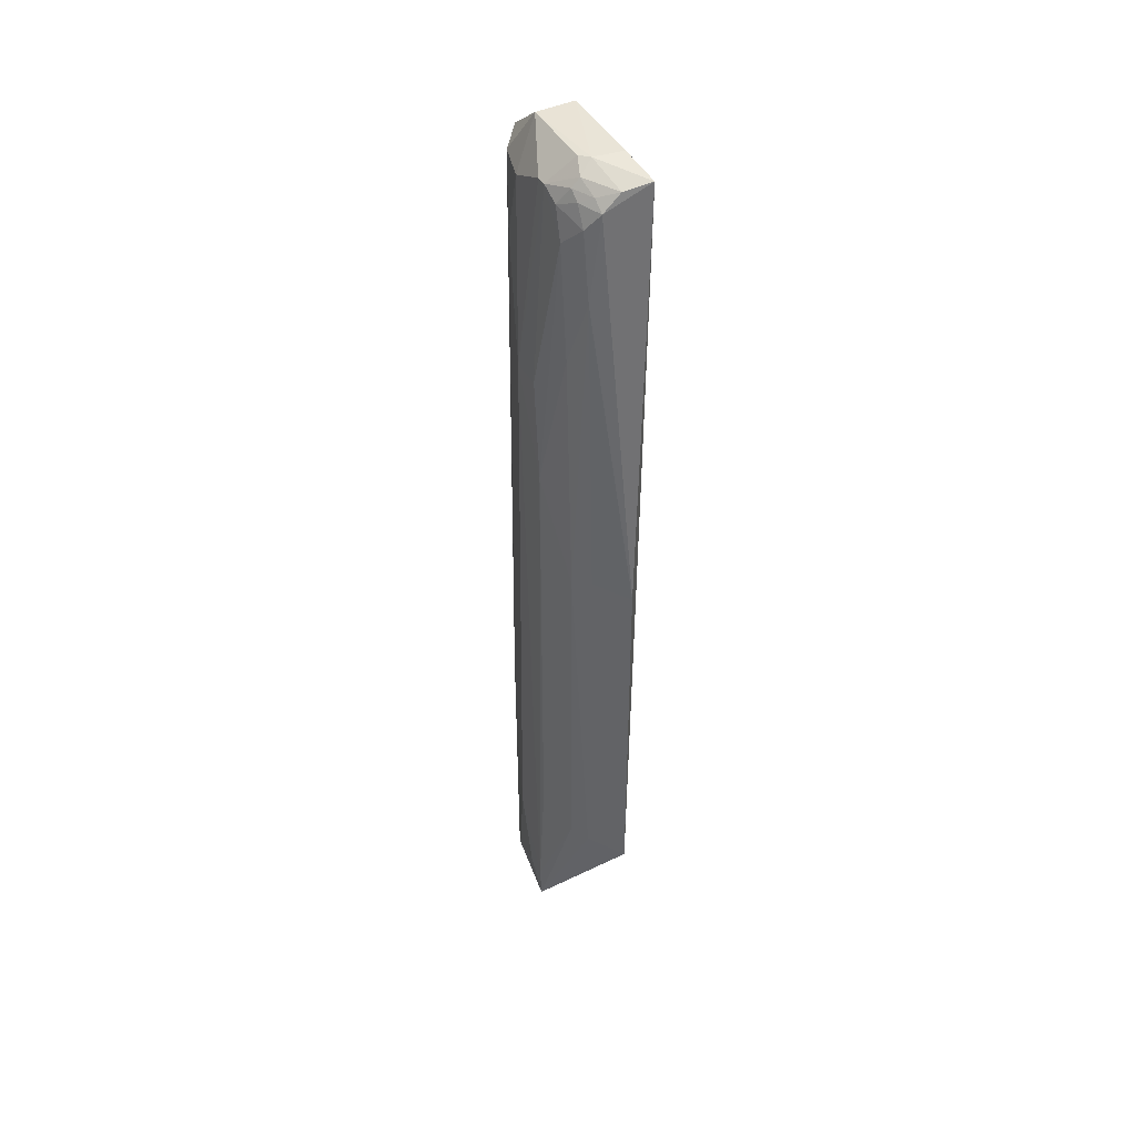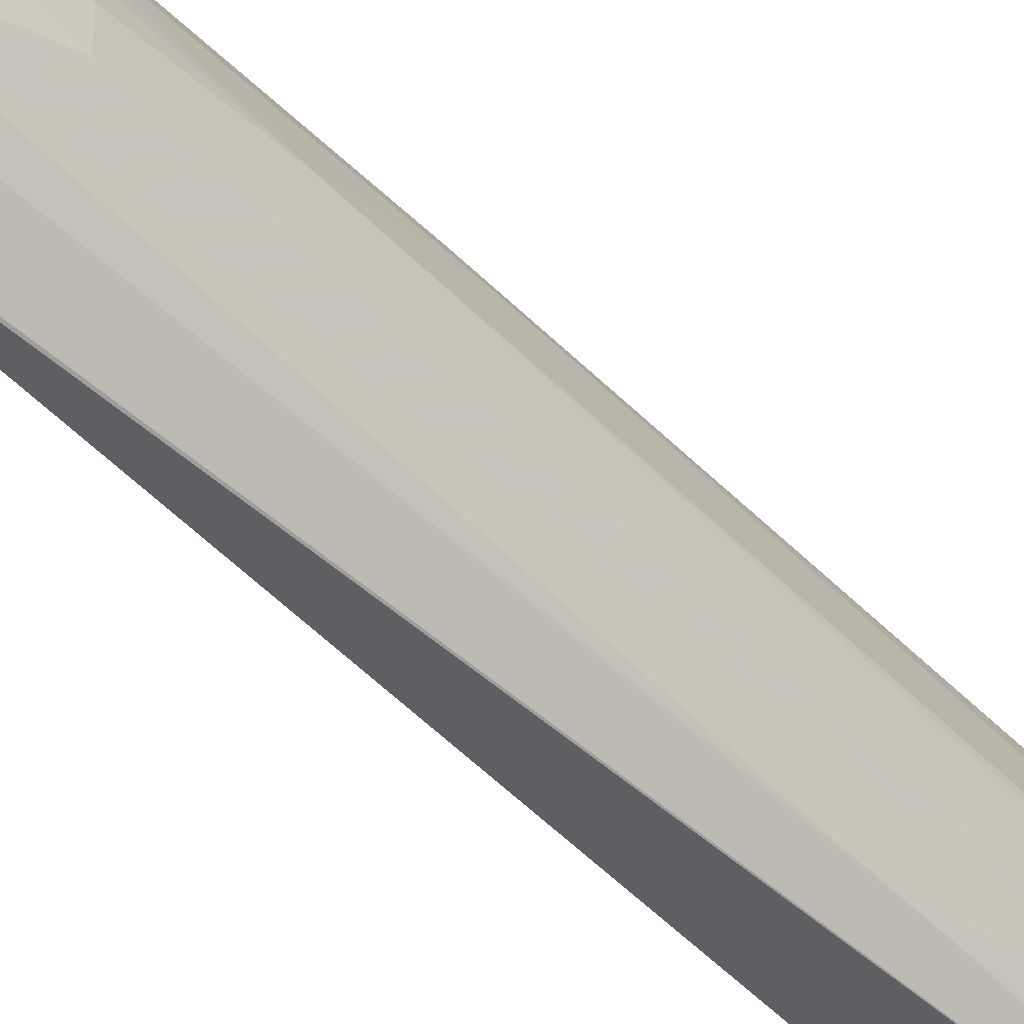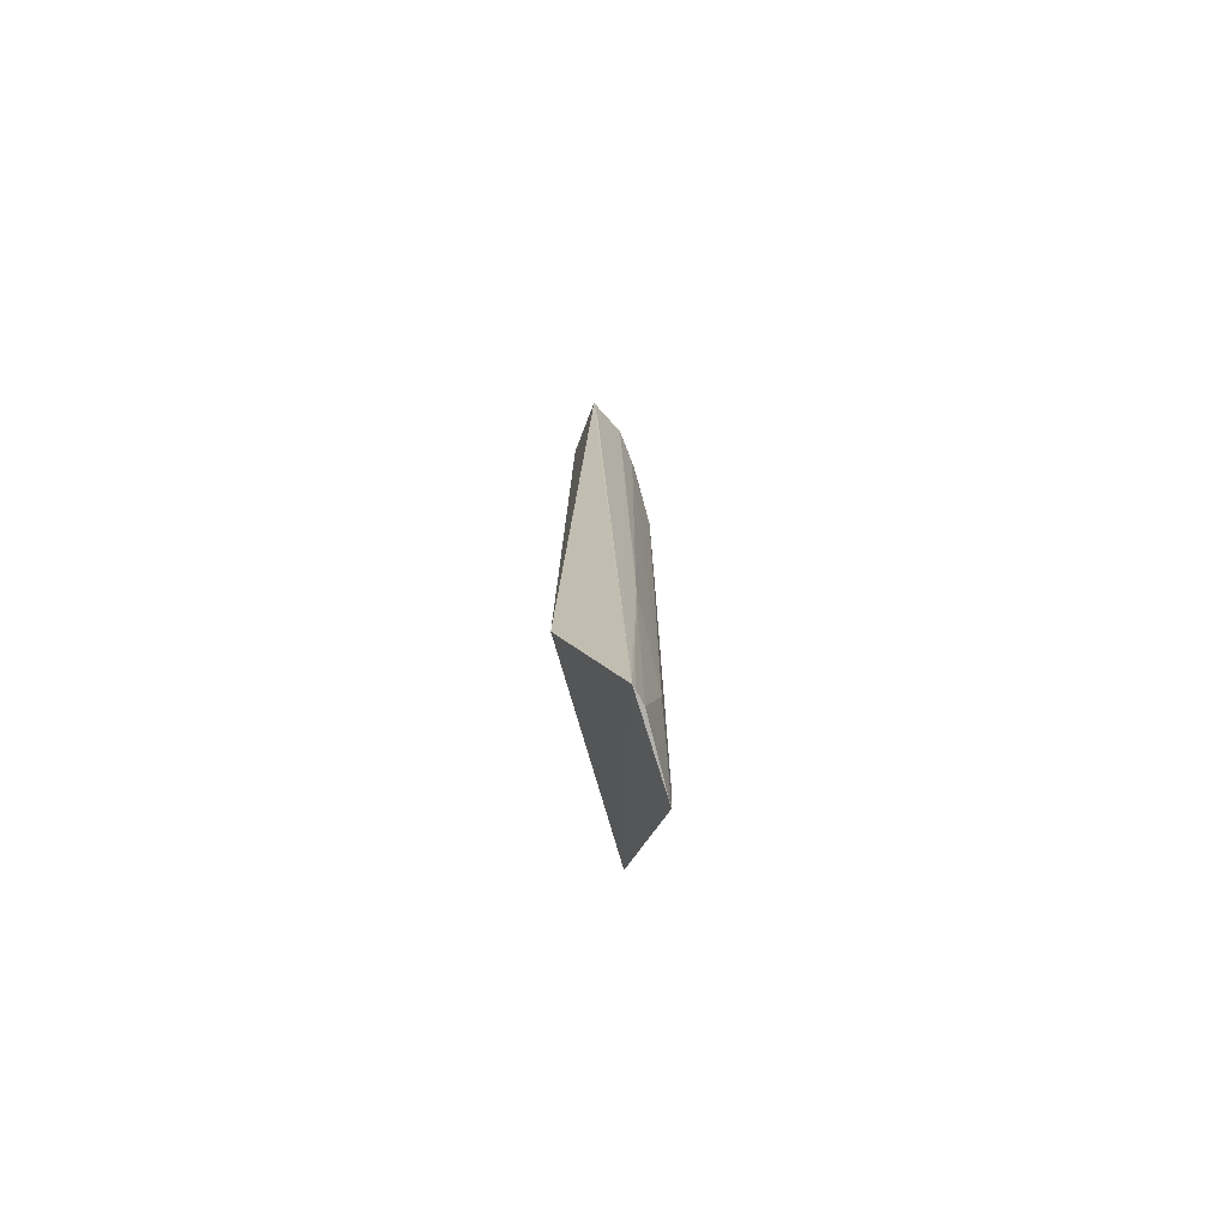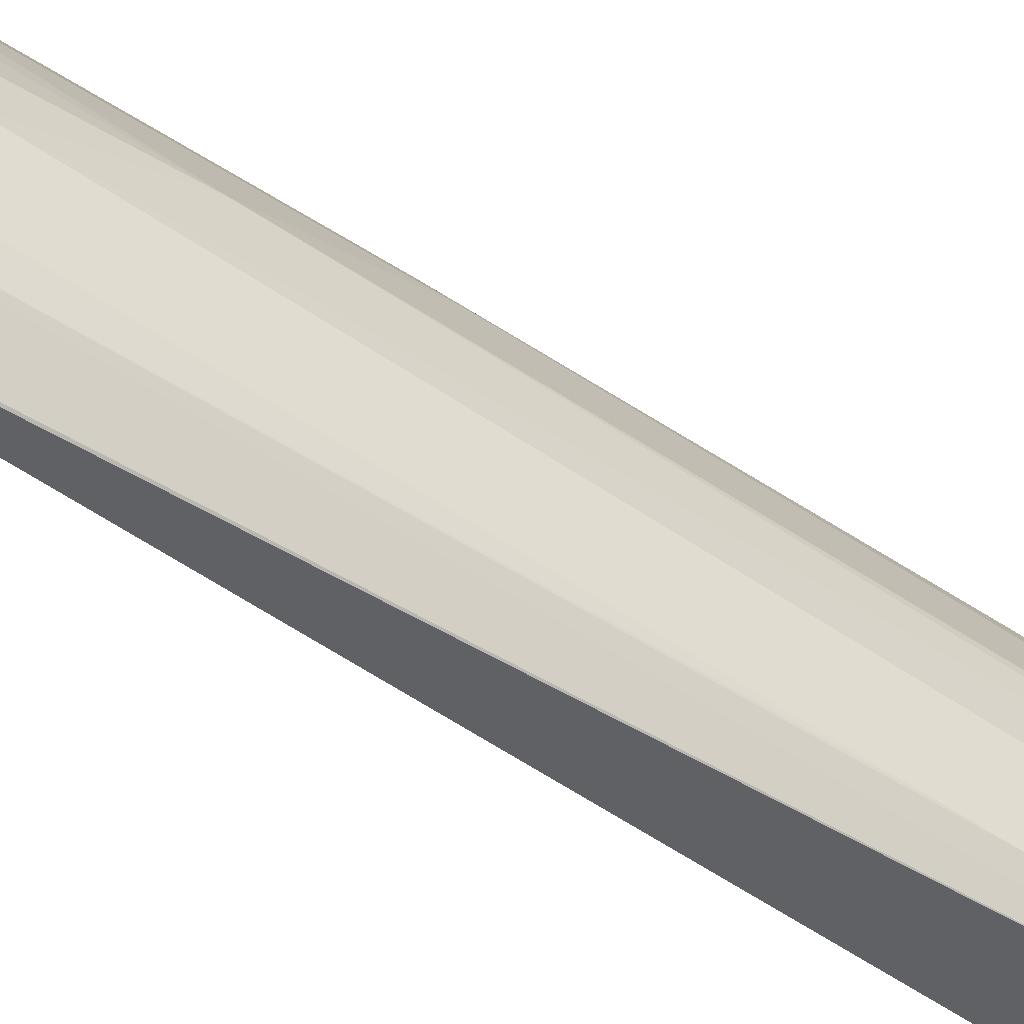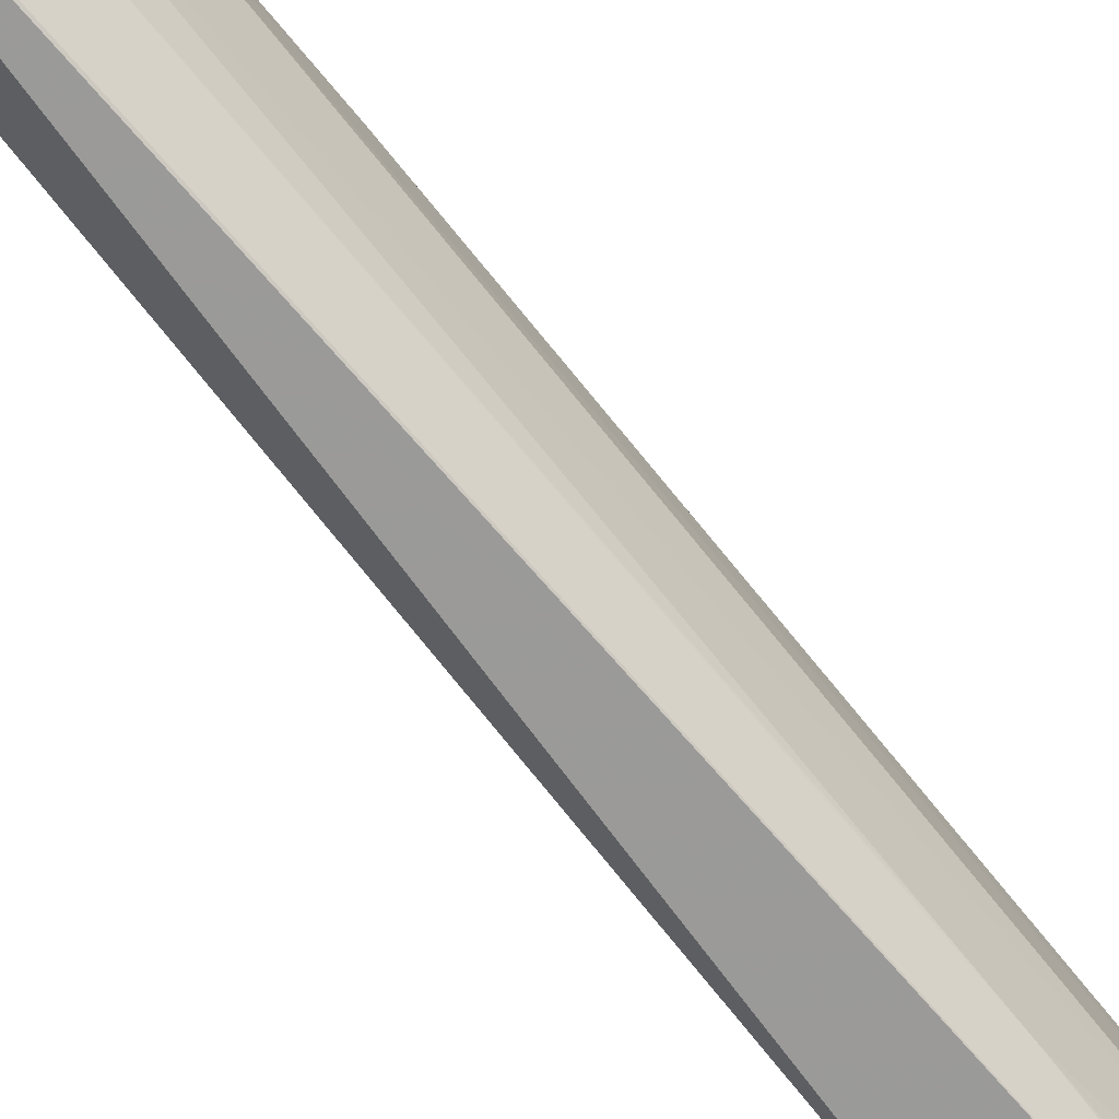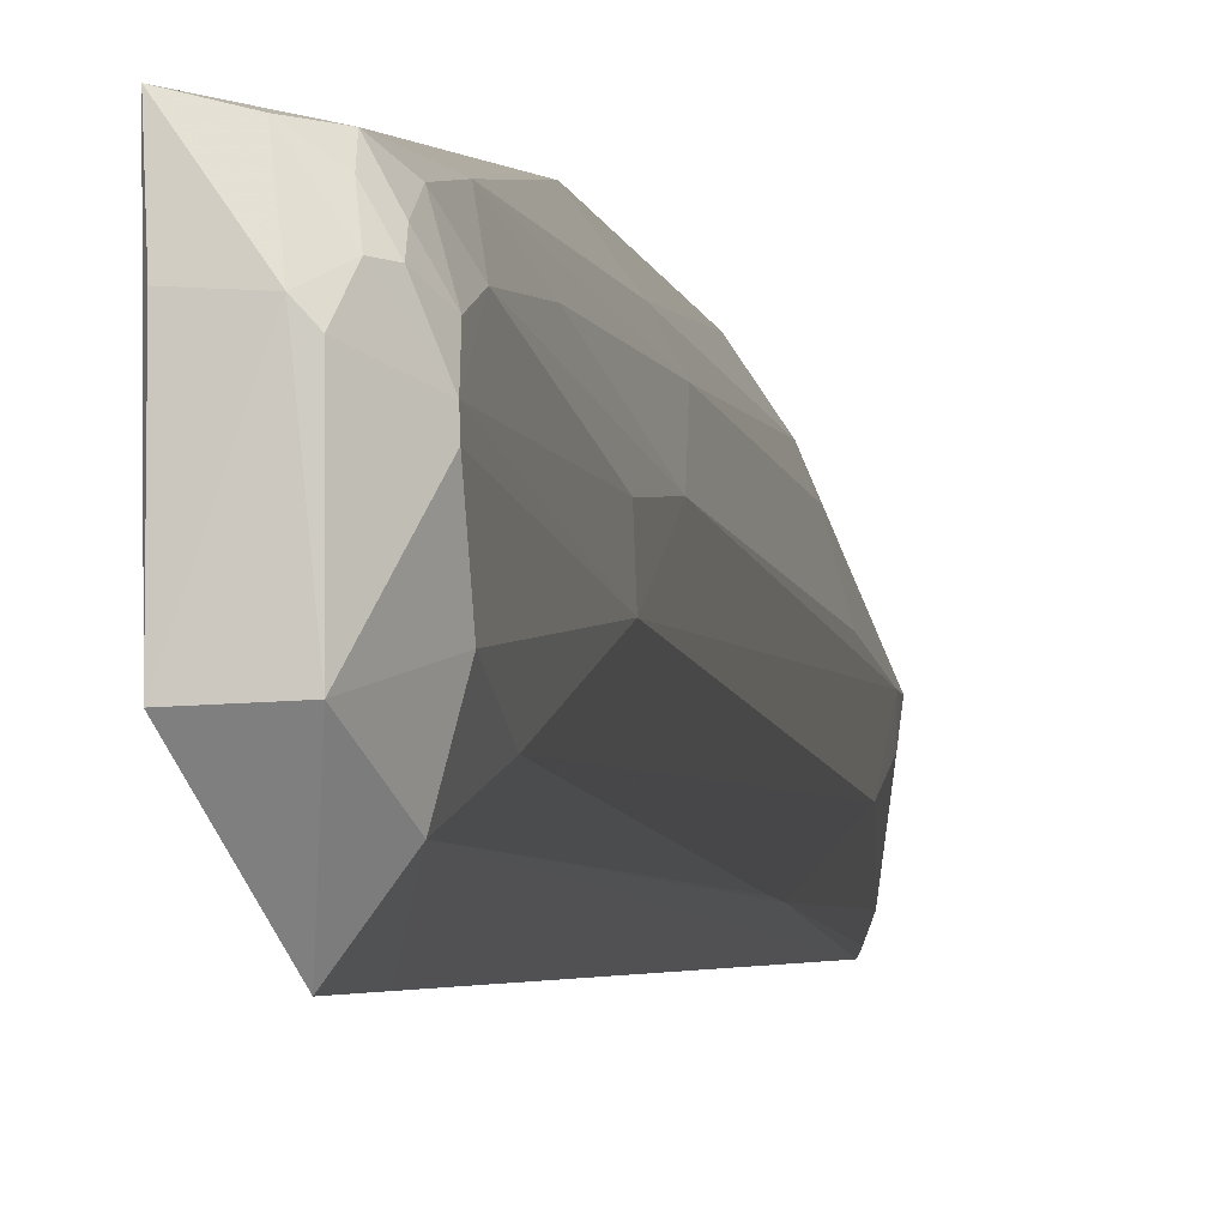
<metadata>
{"format":"obj","ext":"obj","renderer":"f3d","projection":"perspective","resolution":1024,"background":"white","views":[{"elev":41.6,"azim":153.5,"up":"+Z"},{"elev":-48.9,"azim":41.4,"up":"+Y"},{"elev":-74.0,"azim":6.7,"up":"+Z"},{"elev":-56.6,"azim":54.9,"up":"+Y"},{"elev":-78.0,"azim":39.4,"up":"+Y"},{"elev":-4.9,"azim":7.8,"up":"+Y"}]}
</metadata>
<code>
v 0.02294 0.03719 0.08203
v 0.02885 -0.005127 0.04878
v 0.01613 -0.004662 0.08187
v 0.03239 0.01432 0.04866
v 0.02469 -4.653e-05 0.2446
v 0.02284 0.01828 0.2445
v 0.01652 -0.0003523 0.2447
v 0.02987 0.01185 0.2389
v 0.02998 0.002909 0.235
v 0.02258 -0.01299 0.2357
v 0.0159 0.0281 0.2431
v 0.03226 0.01593 0.1762
v 0.02983 0.02029 0.2305
v 0.03218 0.01373 0.1973
v 0.02758 0.0293 0.1575
v 0.02752 0.02682 0.2209
v 0.0298 0.02482 0.1549
v 0.028 0.02959 0.08189
v 0.02244 0.03646 0.1571
v 0.02502 0.02665 0.2383
v 0.0298 0.01396 0.2389
v 0.0296 0.01806 0.237
v 0.02751 0.02458 0.2347
v 0.02978 0.02258 0.2069
v 0.03242 0.00749 0.1974
v 0.02771 -0.005813 0.2351
v 0.03032 -0.001538 0.04904
v 0.01651 0.01867 0.2443
v 0.03233 0.0161 0.08424
v 0.02757 0.02001 0.2406
v 0.02596 0.02015 0.2424
v 0.02458 0.01637 0.2443
v 0.02146 0.02682 0.2418
v 0.03258 0.01417 0.05595
v 0.03253 0.005063 0.07252
v 0.02344 -0.0121 0.2192
v 0.02985 -0.001026 0.2209
v 0.03253 0.009599 0.05595
v 0.02979 0.02511 0.08192
v 0.02521 0.02419 0.2403
v 0.02743 0.02217 0.2388
v 0.02986 -0.00333 0.1056
v 0.0293 -0.0042 0.04889
v 0.02983 -0.003262 0.1147
f 1 2 3
f 1 4 2
f 5 6 7
f 8 5 9
f 10 7 3
f 10 3 2
f 10 5 7
f 11 1 3
f 11 3 7
f 12 13 14
f 15 16 17
f 18 4 1
f 18 15 17
f 18 1 15
f 19 20 16
f 19 11 20
f 19 1 11
f 19 15 1
f 19 16 15
f 21 13 22
f 21 14 13
f 23 22 13
f 23 13 16
f 23 16 20
f 24 17 16
f 24 16 13
f 24 12 17
f 24 13 12
f 25 8 9
f 25 21 8
f 25 14 21
f 25 12 14
f 26 9 5
f 26 5 10
f 27 2 4
f 28 11 7
f 28 7 6
f 28 6 11
f 29 17 12
f 30 21 22
f 30 31 21
f 32 31 6
f 32 6 5
f 32 21 31
f 32 5 8
f 32 8 21
f 33 11 6
f 33 6 31
f 33 20 11
f 34 25 35
f 34 29 12
f 34 12 25
f 36 26 10
f 36 10 2
f 36 2 26
f 37 25 9
f 37 9 26
f 37 35 25
f 38 27 4
f 38 35 27
f 38 34 35
f 38 4 34
f 39 18 17
f 39 17 29
f 39 29 34
f 39 34 4
f 39 4 18
f 40 31 30
f 40 33 31
f 40 20 33
f 41 23 20
f 41 40 30
f 41 20 40
f 41 30 22
f 41 22 23
f 42 27 35
f 42 26 2
f 43 42 2
f 43 2 27
f 43 27 42
f 44 37 26
f 44 26 42
f 44 42 35
f 44 35 37

</code>
